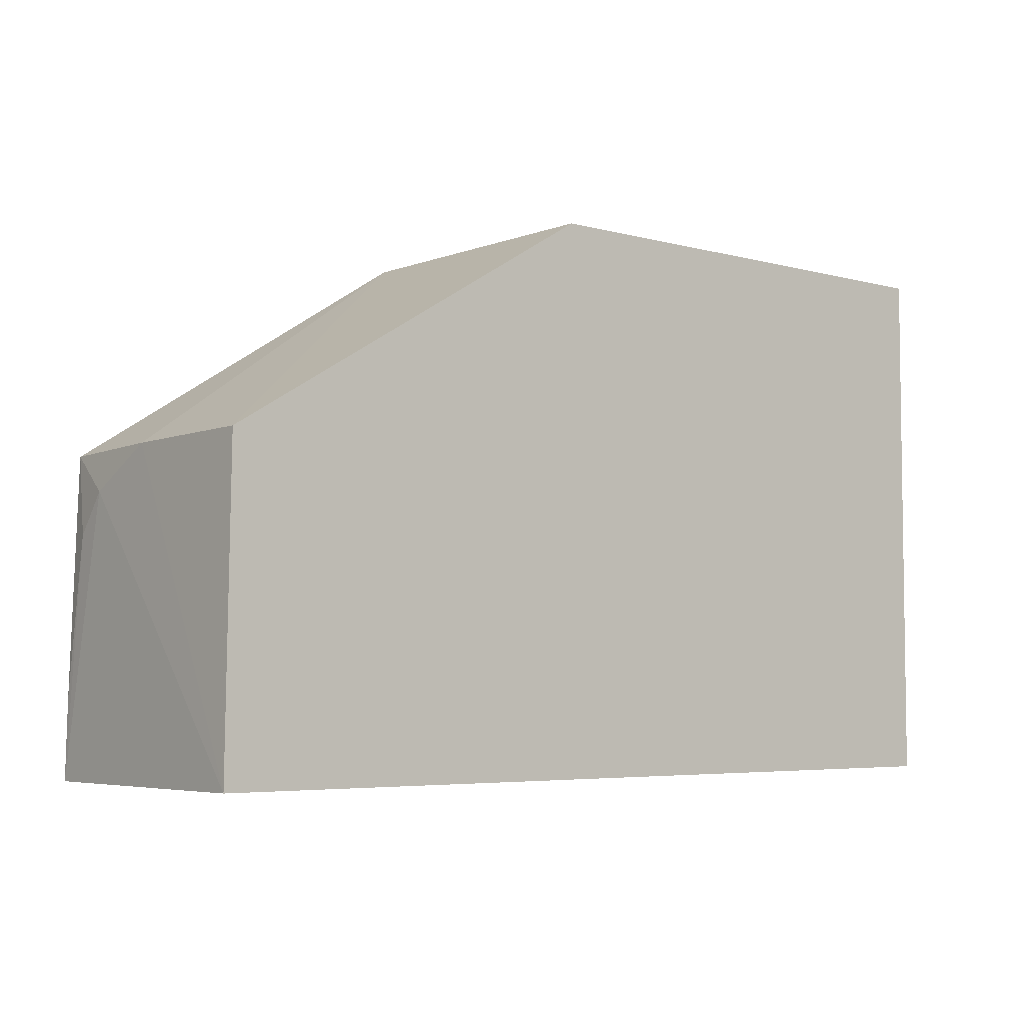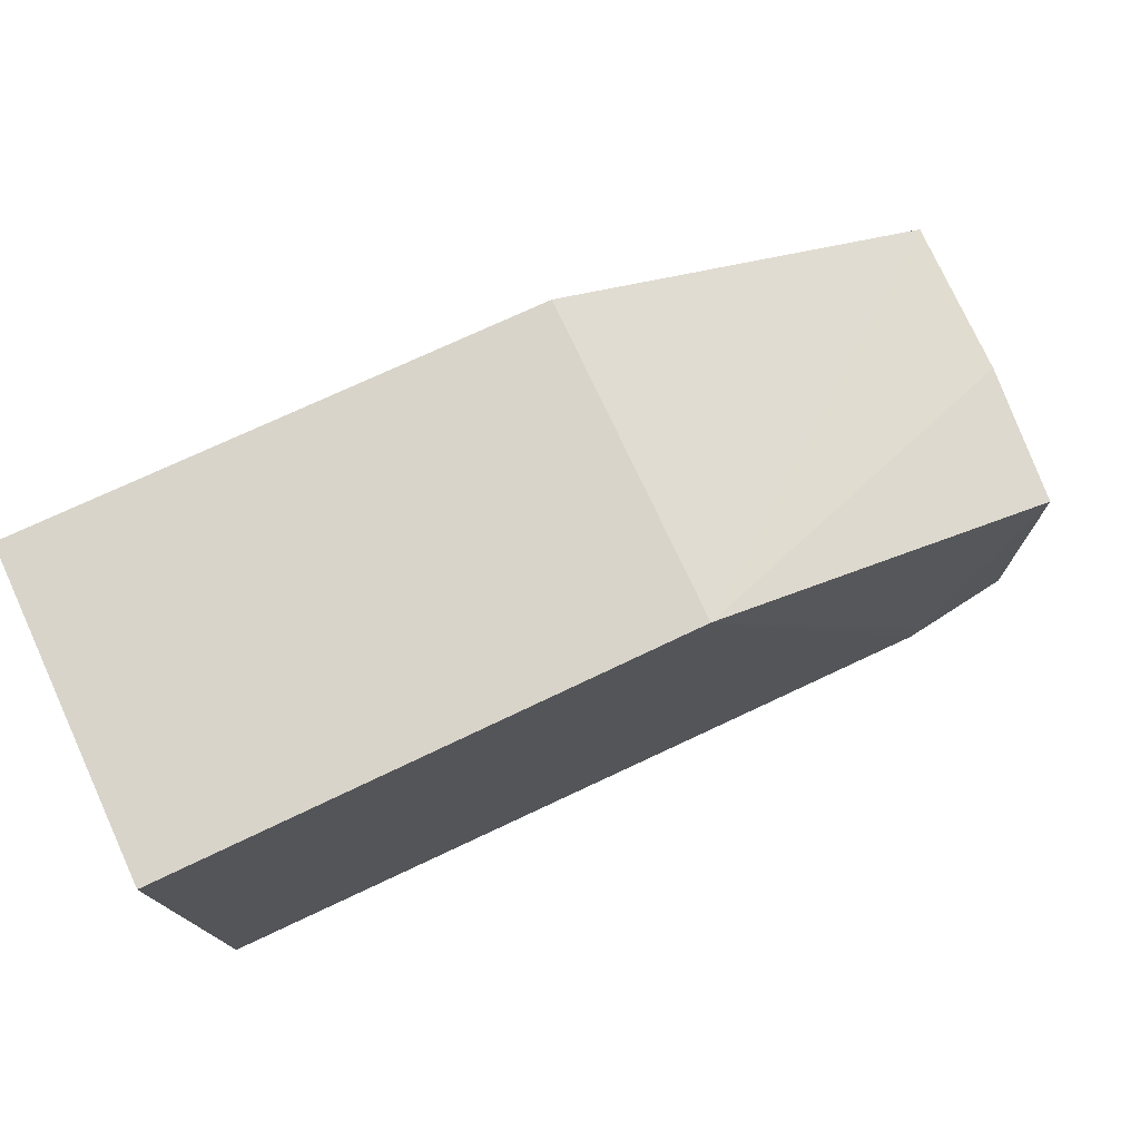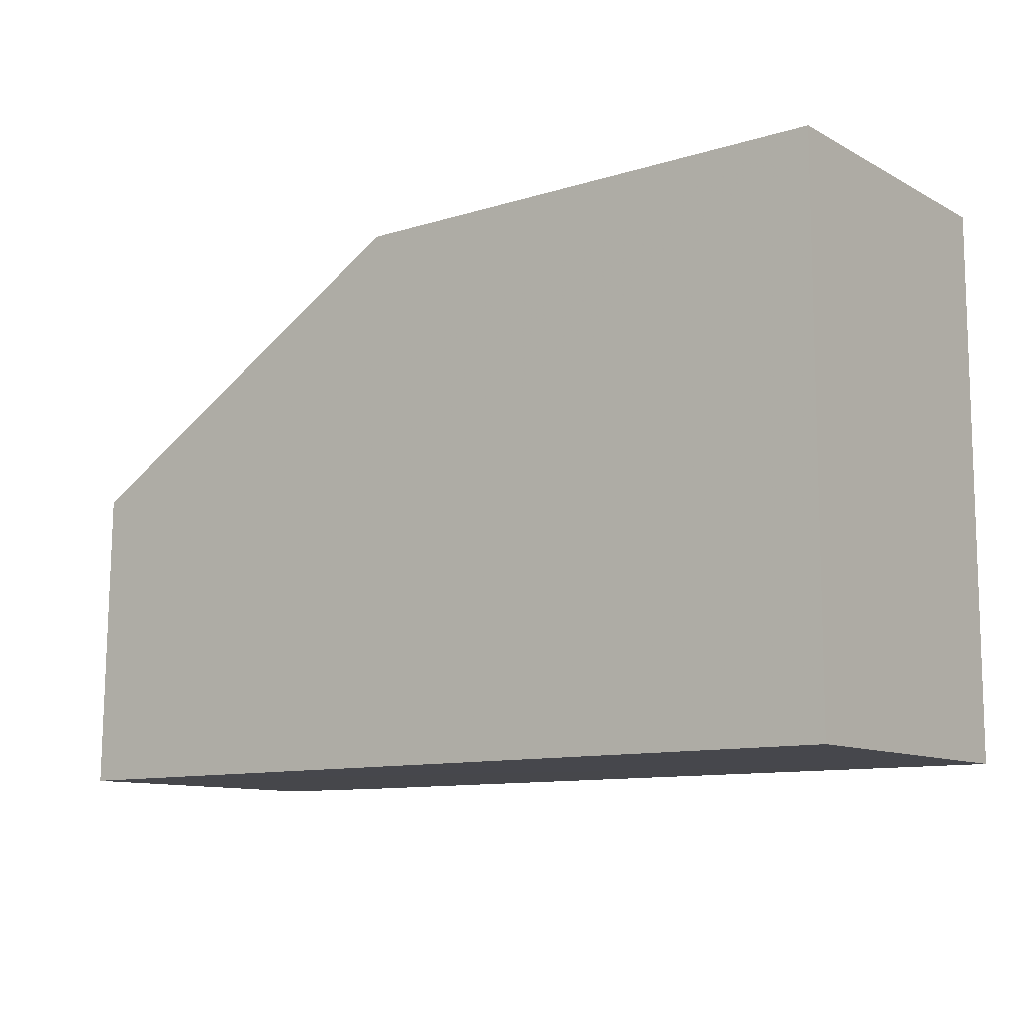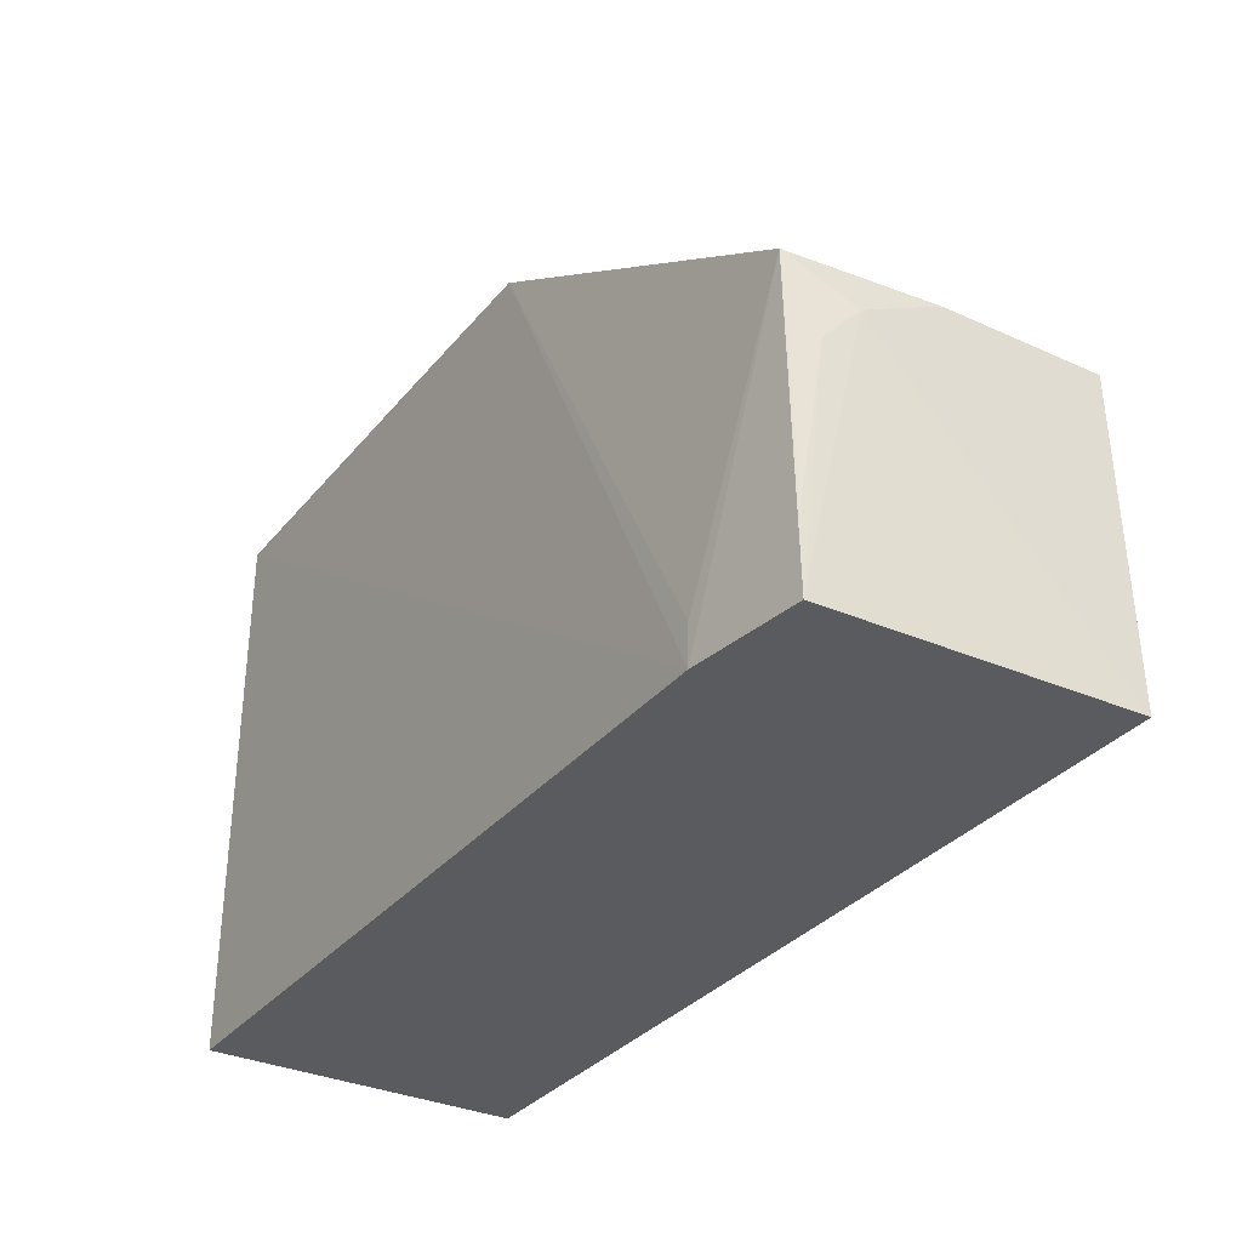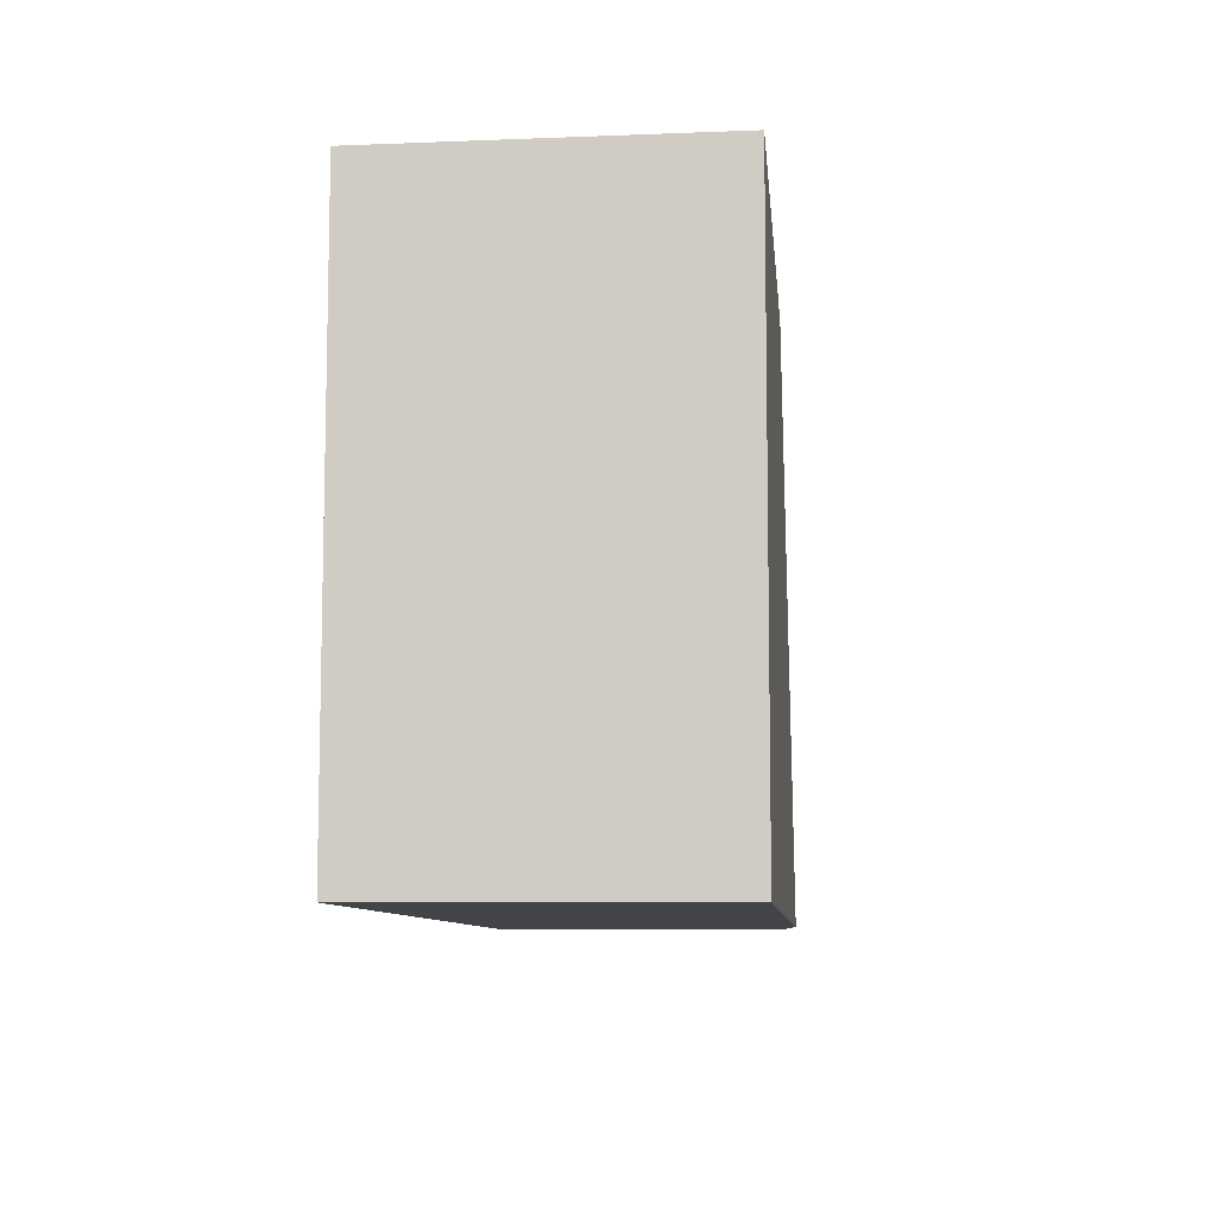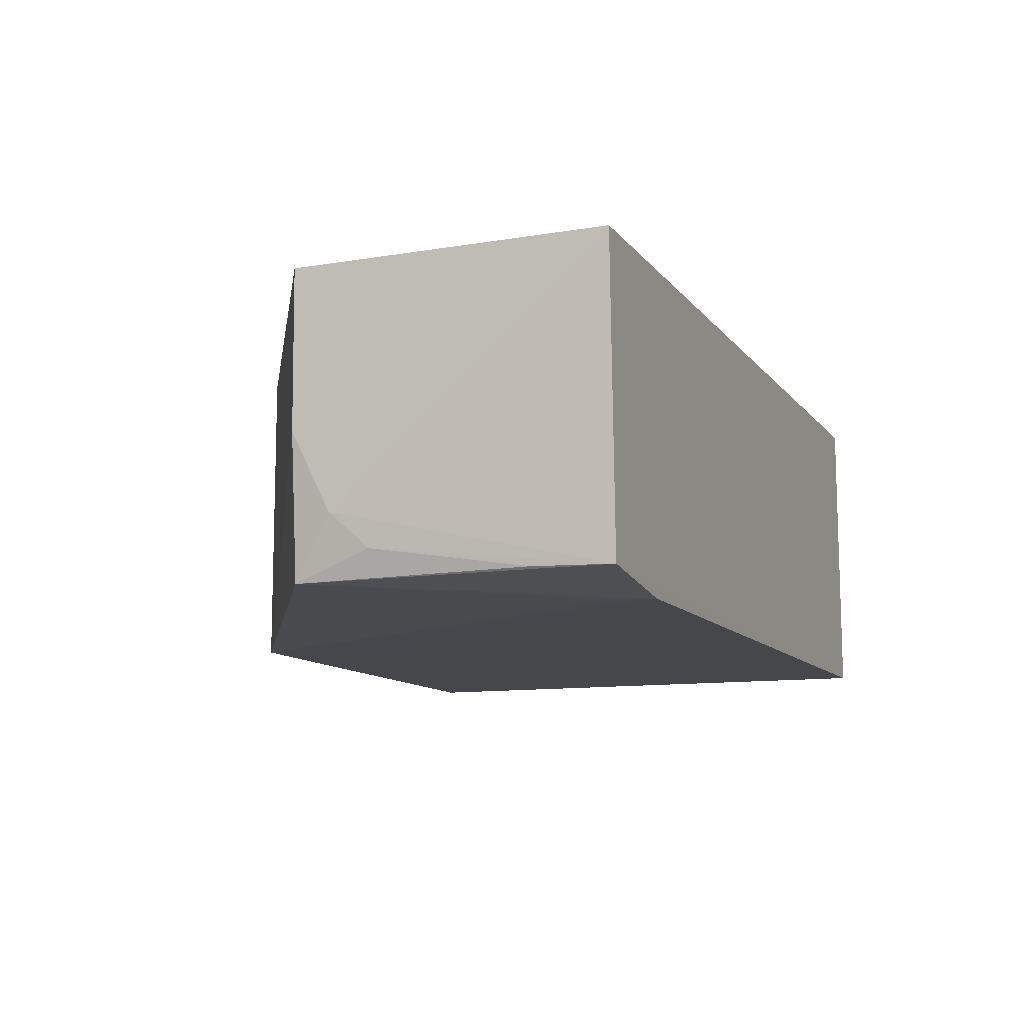
<metadata>
{"format":"obj","ext":"obj","renderer":"f3d","projection":"perspective","resolution":1024,"background":"white","views":[{"elev":-5.0,"azim":139.7,"up":"+Z"},{"elev":75.4,"azim":-24.9,"up":"+Z"},{"elev":-10.7,"azim":-142.5,"up":"+Z"},{"elev":-33.0,"azim":57.5,"up":"+Z"},{"elev":-8.8,"azim":-84.2,"up":"+Z"},{"elev":-10.5,"azim":112.0,"up":"+Y"}]}
</metadata>
<code>
v 0.09057 -0.02863 0.118
v 0.1292 -0.05897 0.09392
v 0.1312 -0.02858 0.06191
v 0.03854 -0.02863 0.06197
v 0.03851 -0.06093 0.118
v 0.03853 -0.06087 0.06188
v 0.03854 -0.02863 0.118
v 0.1307 -0.0286 0.09393
v 0.09057 -0.06049 0.118
v 0.1302 -0.05905 0.06188
v 0.07452 -0.06063 0.1181
v 0.1305 -0.04458 0.0939
v 0.1186 -0.06064 0.06189
v 0.1305 -0.05259 0.0899
v 0.1186 -0.06056 0.06589
v 0.1302 -0.05621 0.08588
v 0.1301 -0.05881 0.06989
f 6 4 3
f 6 5 4
f 7 3 4
f 7 4 5
f 8 7 1
f 8 3 7
f 9 8 1
f 10 6 3
f 11 7 5
f 11 1 7
f 11 9 1
f 12 9 2
f 12 8 9
f 12 3 8
f 13 6 10
f 13 9 11
f 13 11 5
f 13 5 6
f 13 10 2
f 14 12 2
f 14 10 3
f 14 3 12
f 15 13 2
f 15 2 9
f 15 9 13
f 16 14 2
f 16 10 14
f 17 16 2
f 17 2 10
f 17 10 16

</code>
